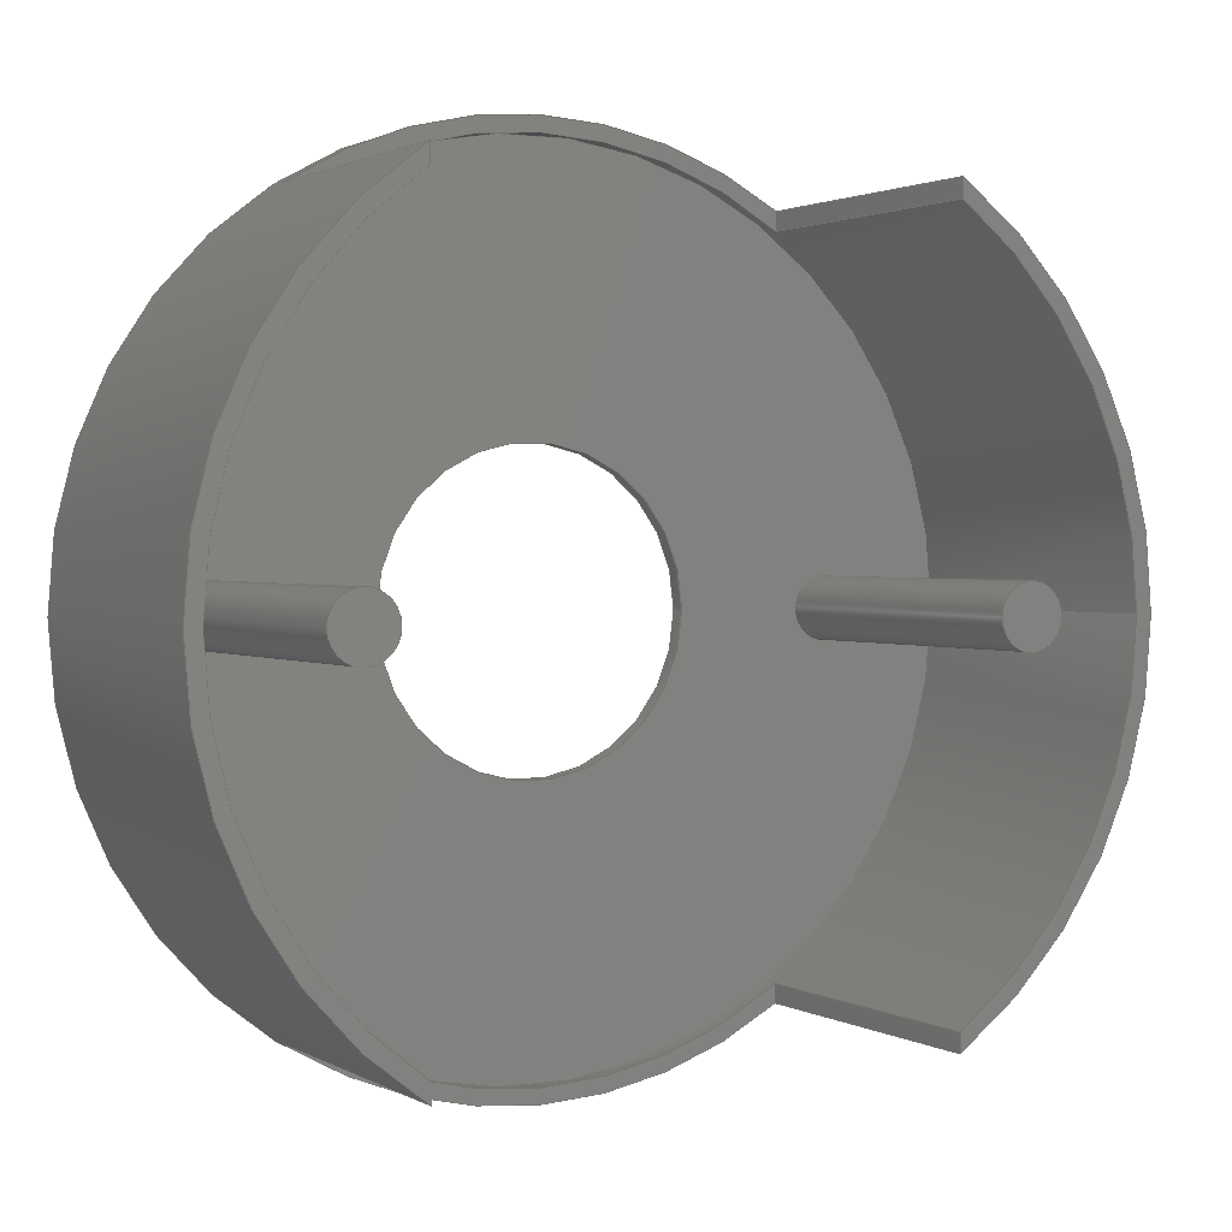
<metadata>
{"format":"step","ext":"step","renderer":"f3d","projection":"perspective","resolution":1024,"background":"white","views":[{"elev":1.6,"azim":-27.7,"up":"+Z"}]}
</metadata>
<code>
ISO-10303-21;
DATA;
#1=MECHANICAL_DESIGN_GEOMETRIC_PRESENTATION_REPRESENTATION('',(#4),#456);
#2=SHAPE_REPRESENTATION_RELATIONSHIP('SRR','None',#465,#3);
#3=ADVANCED_BREP_SHAPE_REPRESENTATION($,(#5),#455);
#4=STYLED_ITEM('',(#474),#5);
#5=MANIFOLD_SOLID_BREP('\X2\5B9e+04F53\X0\1',#260);
#6=FACE_BOUND('',#61,.T.);
#7=FACE_BOUND('',#63,.T.);
#8=FACE_BOUND('',#66,.T.);
#9=FACE_BOUND('',#70,.T.);
#10=FACE_BOUND('',#72,.T.);
#11=FACE_BOUND('',#73,.T.);
#12=FACE_BOUND('',#74,.T.);
#13=FACE_BOUND('',#76,.T.);
#14=FACE_BOUND('',#78,.T.);
#15=CYLINDRICAL_SURFACE('',#275,14.5);
#16=CYLINDRICAL_SURFACE('',#278,1);
#17=CYLINDRICAL_SURFACE('',#282,1);
#18=CYLINDRICAL_SURFACE('',#288,14);
#19=CYLINDRICAL_SURFACE('',#292,5);
#20=CIRCLE('',#265,14);
#21=CIRCLE('',#266,14.5);
#22=CIRCLE('',#270,14.5);
#23=CIRCLE('',#271,14);
#24=CIRCLE('',#273,14);
#25=CIRCLE('',#274,14.5);
#26=CIRCLE('',#276,14.5);
#27=CIRCLE('',#277,14.5);
#28=CIRCLE('',#279,1);
#29=CIRCLE('',#280,1);
#30=CIRCLE('',#283,1);
#31=CIRCLE('',#284,1);
#32=CIRCLE('',#287,14);
#33=CIRCLE('',#289,14);
#34=CIRCLE('',#291,5);
#35=CIRCLE('',#293,5);
#36=FACE_OUTER_BOUND('',#53,.T.);
#37=FACE_OUTER_BOUND('',#54,.T.);
#38=FACE_OUTER_BOUND('',#55,.T.);
#39=FACE_OUTER_BOUND('',#56,.T.);
#40=FACE_OUTER_BOUND('',#57,.T.);
#41=FACE_OUTER_BOUND('',#58,.T.);
#42=FACE_OUTER_BOUND('',#59,.T.);
#43=FACE_OUTER_BOUND('',#60,.T.);
#44=FACE_OUTER_BOUND('',#62,.T.);
#45=FACE_OUTER_BOUND('',#64,.T.);
#46=FACE_OUTER_BOUND('',#65,.T.);
#47=FACE_OUTER_BOUND('',#67,.T.);
#48=FACE_OUTER_BOUND('',#68,.T.);
#49=FACE_OUTER_BOUND('',#69,.T.);
#50=FACE_OUTER_BOUND('',#71,.T.);
#51=FACE_OUTER_BOUND('',#75,.T.);
#52=FACE_OUTER_BOUND('',#77,.T.);
#53=EDGE_LOOP('',(#167,#168,#169,#170));
#54=EDGE_LOOP('',(#171,#172,#173,#174));
#55=EDGE_LOOP('',(#175,#176,#177,#178));
#56=EDGE_LOOP('',(#179,#180,#181,#182));
#57=EDGE_LOOP('',(#183,#184,#185,#186));
#58=EDGE_LOOP('',(#187,#188,#189,#190));
#59=EDGE_LOOP('',(#191,#192,#193,#194));
#60=EDGE_LOOP('',(#195));
#61=EDGE_LOOP('',(#196,#197,#198,#199,#200,#201,#202,#203));
#62=EDGE_LOOP('',(#204));
#63=EDGE_LOOP('',(#205));
#64=EDGE_LOOP('',(#206));
#65=EDGE_LOOP('',(#207));
#66=EDGE_LOOP('',(#208));
#67=EDGE_LOOP('',(#209));
#68=EDGE_LOOP('',(#210,#211,#212,#213));
#69=EDGE_LOOP('',(#214,#215,#216,#217,#218,#219,#220,#221));
#70=EDGE_LOOP('',(#222));
#71=EDGE_LOOP('',(#223));
#72=EDGE_LOOP('',(#224));
#73=EDGE_LOOP('',(#225));
#74=EDGE_LOOP('',(#226));
#75=EDGE_LOOP('',(#227));
#76=EDGE_LOOP('',(#228));
#77=EDGE_LOOP('',(#229));
#78=EDGE_LOOP('',(#230));
#79=LINE('',#383,#95);
#80=LINE('',#385,#96);
#81=LINE('',#387,#97);
#82=LINE('',#388,#98);
#83=LINE('',#392,#99);
#84=LINE('',#394,#100);
#85=LINE('',#396,#101);
#86=LINE('',#397,#102);
#87=LINE('',#404,#103);
#88=LINE('',#406,#104);
#89=LINE('',#408,#105);
#90=LINE('',#409,#106);
#91=LINE('',#413,#107);
#92=LINE('',#415,#108);
#93=LINE('',#417,#109);
#94=LINE('',#418,#110);
#95=VECTOR('',#299,0.6043);
#96=VECTOR('',#300,10);
#97=VECTOR('',#301,0.6043);
#98=VECTOR('',#302,10);
#99=VECTOR('',#305,0.6043);
#100=VECTOR('',#306,10);
#101=VECTOR('',#307,0.6043);
#102=VECTOR('',#308,10);
#103=VECTOR('',#317,0.6043);
#104=VECTOR('',#318,10);
#105=VECTOR('',#319,0.6043);
#106=VECTOR('',#320,10);
#107=VECTOR('',#323,0.6043);
#108=VECTOR('',#324,10);
#109=VECTOR('',#325,0.6043);
#110=VECTOR('',#326,10);
#111=VERTEX_POINT('',#381);
#112=VERTEX_POINT('',#382);
#113=VERTEX_POINT('',#384);
#114=VERTEX_POINT('',#386);
#115=VERTEX_POINT('',#390);
#116=VERTEX_POINT('',#391);
#117=VERTEX_POINT('',#393);
#118=VERTEX_POINT('',#395);
#119=VERTEX_POINT('',#402);
#120=VERTEX_POINT('',#403);
#121=VERTEX_POINT('',#405);
#122=VERTEX_POINT('',#407);
#123=VERTEX_POINT('',#411);
#124=VERTEX_POINT('',#412);
#125=VERTEX_POINT('',#414);
#126=VERTEX_POINT('',#416);
#127=VERTEX_POINT('',#426);
#128=VERTEX_POINT('',#430);
#129=VERTEX_POINT('',#432);
#130=VERTEX_POINT('',#436);
#131=VERTEX_POINT('',#438);
#132=VERTEX_POINT('',#444);
#133=VERTEX_POINT('',#447);
#134=VERTEX_POINT('',#450);
#135=EDGE_CURVE('',#111,#112,#79,.T.);
#136=EDGE_CURVE('',#113,#111,#80,.T.);
#137=EDGE_CURVE('',#113,#114,#81,.T.);
#138=EDGE_CURVE('',#112,#114,#82,.T.);
#139=EDGE_CURVE('',#115,#116,#83,.T.);
#140=EDGE_CURVE('',#117,#115,#84,.T.);
#141=EDGE_CURVE('',#117,#118,#85,.T.);
#142=EDGE_CURVE('',#116,#118,#86,.T.);
#143=EDGE_CURVE('',#114,#117,#20,.T.);
#144=EDGE_CURVE('',#118,#113,#21,.T.);
#145=EDGE_CURVE('',#119,#120,#87,.T.);
#146=EDGE_CURVE('',#121,#119,#88,.T.);
#147=EDGE_CURVE('',#121,#122,#89,.T.);
#148=EDGE_CURVE('',#120,#122,#90,.T.);
#149=EDGE_CURVE('',#123,#124,#91,.T.);
#150=EDGE_CURVE('',#125,#123,#92,.T.);
#151=EDGE_CURVE('',#125,#126,#93,.T.);
#152=EDGE_CURVE('',#124,#126,#94,.T.);
#153=EDGE_CURVE('',#122,#125,#22,.T.);
#154=EDGE_CURVE('',#126,#121,#23,.T.);
#155=EDGE_CURVE('',#119,#112,#24,.T.);
#156=EDGE_CURVE('',#120,#111,#25,.T.);
#157=EDGE_CURVE('',#127,#127,#26,.T.);
#158=EDGE_CURVE('',#116,#123,#27,.T.);
#159=EDGE_CURVE('',#128,#128,#28,.T.);
#160=EDGE_CURVE('',#129,#129,#29,.T.);
#161=EDGE_CURVE('',#130,#130,#30,.T.);
#162=EDGE_CURVE('',#131,#131,#31,.T.);
#163=EDGE_CURVE('',#115,#124,#32,.T.);
#164=EDGE_CURVE('',#132,#132,#33,.T.);
#165=EDGE_CURVE('',#133,#133,#34,.T.);
#166=EDGE_CURVE('',#134,#134,#35,.T.);
#167=ORIENTED_EDGE('',*,*,#135,.F.);
#168=ORIENTED_EDGE('',*,*,#136,.F.);
#169=ORIENTED_EDGE('',*,*,#137,.T.);
#170=ORIENTED_EDGE('',*,*,#138,.F.);
#171=ORIENTED_EDGE('',*,*,#139,.F.);
#172=ORIENTED_EDGE('',*,*,#140,.F.);
#173=ORIENTED_EDGE('',*,*,#141,.T.);
#174=ORIENTED_EDGE('',*,*,#142,.F.);
#175=ORIENTED_EDGE('',*,*,#141,.F.);
#176=ORIENTED_EDGE('',*,*,#143,.F.);
#177=ORIENTED_EDGE('',*,*,#137,.F.);
#178=ORIENTED_EDGE('',*,*,#144,.F.);
#179=ORIENTED_EDGE('',*,*,#145,.F.);
#180=ORIENTED_EDGE('',*,*,#146,.F.);
#181=ORIENTED_EDGE('',*,*,#147,.T.);
#182=ORIENTED_EDGE('',*,*,#148,.F.);
#183=ORIENTED_EDGE('',*,*,#149,.F.);
#184=ORIENTED_EDGE('',*,*,#150,.F.);
#185=ORIENTED_EDGE('',*,*,#151,.T.);
#186=ORIENTED_EDGE('',*,*,#152,.F.);
#187=ORIENTED_EDGE('',*,*,#151,.F.);
#188=ORIENTED_EDGE('',*,*,#153,.F.);
#189=ORIENTED_EDGE('',*,*,#147,.F.);
#190=ORIENTED_EDGE('',*,*,#154,.F.);
#191=ORIENTED_EDGE('',*,*,#135,.T.);
#192=ORIENTED_EDGE('',*,*,#155,.F.);
#193=ORIENTED_EDGE('',*,*,#145,.T.);
#194=ORIENTED_EDGE('',*,*,#156,.T.);
#195=ORIENTED_EDGE('',*,*,#157,.T.);
#196=ORIENTED_EDGE('',*,*,#142,.T.);
#197=ORIENTED_EDGE('',*,*,#144,.T.);
#198=ORIENTED_EDGE('',*,*,#136,.T.);
#199=ORIENTED_EDGE('',*,*,#156,.F.);
#200=ORIENTED_EDGE('',*,*,#148,.T.);
#201=ORIENTED_EDGE('',*,*,#153,.T.);
#202=ORIENTED_EDGE('',*,*,#150,.T.);
#203=ORIENTED_EDGE('',*,*,#158,.F.);
#204=ORIENTED_EDGE('',*,*,#159,.F.);
#205=ORIENTED_EDGE('',*,*,#160,.F.);
#206=ORIENTED_EDGE('',*,*,#159,.T.);
#207=ORIENTED_EDGE('',*,*,#161,.F.);
#208=ORIENTED_EDGE('',*,*,#162,.F.);
#209=ORIENTED_EDGE('',*,*,#161,.T.);
#210=ORIENTED_EDGE('',*,*,#139,.T.);
#211=ORIENTED_EDGE('',*,*,#158,.T.);
#212=ORIENTED_EDGE('',*,*,#149,.T.);
#213=ORIENTED_EDGE('',*,*,#163,.F.);
#214=ORIENTED_EDGE('',*,*,#140,.T.);
#215=ORIENTED_EDGE('',*,*,#163,.T.);
#216=ORIENTED_EDGE('',*,*,#152,.T.);
#217=ORIENTED_EDGE('',*,*,#154,.T.);
#218=ORIENTED_EDGE('',*,*,#146,.T.);
#219=ORIENTED_EDGE('',*,*,#155,.T.);
#220=ORIENTED_EDGE('',*,*,#138,.T.);
#221=ORIENTED_EDGE('',*,*,#143,.T.);
#222=ORIENTED_EDGE('',*,*,#164,.F.);
#223=ORIENTED_EDGE('',*,*,#164,.T.);
#224=ORIENTED_EDGE('',*,*,#160,.T.);
#225=ORIENTED_EDGE('',*,*,#162,.T.);
#226=ORIENTED_EDGE('',*,*,#165,.F.);
#227=ORIENTED_EDGE('',*,*,#166,.F.);
#228=ORIENTED_EDGE('',*,*,#165,.T.);
#229=ORIENTED_EDGE('',*,*,#157,.F.);
#230=ORIENTED_EDGE('',*,*,#166,.T.);
#231=PLANE('',#262);
#232=PLANE('',#263);
#233=PLANE('',#264);
#234=PLANE('',#267);
#235=PLANE('',#268);
#236=PLANE('',#269);
#237=PLANE('',#272);
#238=PLANE('',#281);
#239=PLANE('',#285);
#240=PLANE('',#286);
#241=PLANE('',#290);
#242=PLANE('',#294);
#243=ADVANCED_FACE('',(#36),#231,.F.);
#244=ADVANCED_FACE('',(#37),#232,.F.);
#245=ADVANCED_FACE('',(#38),#233,.F.);
#246=ADVANCED_FACE('',(#39),#234,.F.);
#247=ADVANCED_FACE('',(#40),#235,.F.);
#248=ADVANCED_FACE('',(#41),#236,.T.);
#249=ADVANCED_FACE('',(#42),#237,.T.);
#250=ADVANCED_FACE('',(#43,#6),#15,.T.);
#251=ADVANCED_FACE('',(#44,#7),#16,.T.);
#252=ADVANCED_FACE('',(#45),#238,.F.);
#253=ADVANCED_FACE('',(#46,#8),#17,.T.);
#254=ADVANCED_FACE('',(#47),#239,.F.);
#255=ADVANCED_FACE('',(#48),#240,.T.);
#256=ADVANCED_FACE('',(#49,#9),#18,.F.);
#257=ADVANCED_FACE('',(#50,#10,#11,#12),#241,.T.);
#258=ADVANCED_FACE('',(#51,#13),#19,.F.);
#259=ADVANCED_FACE('',(#52,#14),#242,.T.);
#260=CLOSED_SHELL('',(#243,#244,#245,#246,#247,#248,#249,#250,#251,#252,
#253,#254,#255,#256,#257,#258,#259));
#261=AXIS2_PLACEMENT_3D('placement',#379,#295,#296);
#262=AXIS2_PLACEMENT_3D('',#380,#297,#298);
#263=AXIS2_PLACEMENT_3D('',#389,#303,#304);
#264=AXIS2_PLACEMENT_3D('',#398,#309,#310);
#265=AXIS2_PLACEMENT_3D('',#399,#311,#312);
#266=AXIS2_PLACEMENT_3D('',#400,#313,#314);
#267=AXIS2_PLACEMENT_3D('',#401,#315,#316);
#268=AXIS2_PLACEMENT_3D('',#410,#321,#322);
#269=AXIS2_PLACEMENT_3D('',#419,#327,#328);
#270=AXIS2_PLACEMENT_3D('',#420,#329,#330);
#271=AXIS2_PLACEMENT_3D('',#421,#331,#332);
#272=AXIS2_PLACEMENT_3D('',#422,#333,#334);
#273=AXIS2_PLACEMENT_3D('',#423,#335,#336);
#274=AXIS2_PLACEMENT_3D('',#424,#337,#338);
#275=AXIS2_PLACEMENT_3D('',#425,#339,#340);
#276=AXIS2_PLACEMENT_3D('',#427,#341,#342);
#277=AXIS2_PLACEMENT_3D('',#428,#343,#344);
#278=AXIS2_PLACEMENT_3D('',#429,#345,#346);
#279=AXIS2_PLACEMENT_3D('',#431,#347,#348);
#280=AXIS2_PLACEMENT_3D('',#433,#349,#350);
#281=AXIS2_PLACEMENT_3D('',#434,#351,#352);
#282=AXIS2_PLACEMENT_3D('',#435,#353,#354);
#283=AXIS2_PLACEMENT_3D('',#437,#355,#356);
#284=AXIS2_PLACEMENT_3D('',#439,#357,#358);
#285=AXIS2_PLACEMENT_3D('',#440,#359,#360);
#286=AXIS2_PLACEMENT_3D('',#441,#361,#362);
#287=AXIS2_PLACEMENT_3D('',#442,#363,#364);
#288=AXIS2_PLACEMENT_3D('',#443,#365,#366);
#289=AXIS2_PLACEMENT_3D('',#445,#367,#368);
#290=AXIS2_PLACEMENT_3D('',#446,#369,#370);
#291=AXIS2_PLACEMENT_3D('',#448,#371,#372);
#292=AXIS2_PLACEMENT_3D('',#449,#373,#374);
#293=AXIS2_PLACEMENT_3D('',#451,#375,#376);
#294=AXIS2_PLACEMENT_3D('',#452,#377,#378);
#295=DIRECTION('axis',(0,0,1));
#296=DIRECTION('refdir',(1,0,0));
#297=DIRECTION('center_axis',(-1,0,0));
#298=DIRECTION('ref_axis',(0,0,1));
#299=DIRECTION('',(0,0,1));
#300=DIRECTION('',(0,-1,0));
#301=DIRECTION('',(0,0,1));
#302=DIRECTION('',(0,1,0));
#303=DIRECTION('center_axis',(1,0,0));
#304=DIRECTION('ref_axis',(0,0,-1));
#305=DIRECTION('',(0,0,-1));
#306=DIRECTION('',(0,-1,0));
#307=DIRECTION('',(0,0,-1));
#308=DIRECTION('',(0,1,0));
#309=DIRECTION('center_axis',(0,1,0));
#310=DIRECTION('ref_axis',(0,0,1));
#311=DIRECTION('center_axis',(0,-1,0));
#312=DIRECTION('ref_axis',(1,0,0));
#313=DIRECTION('center_axis',(0,1,0));
#314=DIRECTION('ref_axis',(1,0,0));
#315=DIRECTION('center_axis',(-1,0,0));
#316=DIRECTION('ref_axis',(0,0,1));
#317=DIRECTION('',(0,0,1));
#318=DIRECTION('',(0,-1,0));
#319=DIRECTION('',(0,0,1));
#320=DIRECTION('',(0,1,0));
#321=DIRECTION('center_axis',(1,0,0));
#322=DIRECTION('ref_axis',(0,0,-1));
#323=DIRECTION('',(0,0,-1));
#324=DIRECTION('',(0,-1,0));
#325=DIRECTION('',(0,0,-1));
#326=DIRECTION('',(0,1,0));
#327=DIRECTION('center_axis',(0,-1,0));
#328=DIRECTION('ref_axis',(0,0,-1));
#329=DIRECTION('center_axis',(0,1,0));
#330=DIRECTION('ref_axis',(1,0,0));
#331=DIRECTION('center_axis',(0,-1,0));
#332=DIRECTION('ref_axis',(1,0,0));
#333=DIRECTION('center_axis',(0,-1,0));
#334=DIRECTION('ref_axis',(0,0,-1));
#335=DIRECTION('center_axis',(0,-1,0));
#336=DIRECTION('ref_axis',(1,0,0));
#337=DIRECTION('center_axis',(0,-1,0));
#338=DIRECTION('ref_axis',(1,0,0));
#339=DIRECTION('center_axis',(0,-1,0));
#340=DIRECTION('ref_axis',(1,0,0));
#341=DIRECTION('center_axis',(0,-1,0));
#342=DIRECTION('ref_axis',(1,0,0));
#343=DIRECTION('center_axis',(0,-1,0));
#344=DIRECTION('ref_axis',(1,0,0));
#345=DIRECTION('center_axis',(0,-1,0));
#346=DIRECTION('ref_axis',(-1,0,0));
#347=DIRECTION('center_axis',(0,-1,0));
#348=DIRECTION('ref_axis',(-1,0,0));
#349=DIRECTION('center_axis',(0,1,0));
#350=DIRECTION('ref_axis',(-1,0,0));
#351=DIRECTION('center_axis',(0,1,0));
#352=DIRECTION('ref_axis',(0,0,1));
#353=DIRECTION('center_axis',(0,-1,0));
#354=DIRECTION('ref_axis',(-1,0,0));
#355=DIRECTION('center_axis',(0,-1,0));
#356=DIRECTION('ref_axis',(-1,0,0));
#357=DIRECTION('center_axis',(0,1,0));
#358=DIRECTION('ref_axis',(-1,0,0));
#359=DIRECTION('center_axis',(0,1,0));
#360=DIRECTION('ref_axis',(0,0,1));
#361=DIRECTION('center_axis',(0,-1,0));
#362=DIRECTION('ref_axis',(0,0,-1));
#363=DIRECTION('center_axis',(0,-1,0));
#364=DIRECTION('ref_axis',(1,0,0));
#365=DIRECTION('center_axis',(0,-1,0));
#366=DIRECTION('ref_axis',(1,0,0));
#367=DIRECTION('center_axis',(0,-1,0));
#368=DIRECTION('ref_axis',(1,0,0));
#369=DIRECTION('center_axis',(0,-1,0));
#370=DIRECTION('ref_axis',(0,0,-1));
#371=DIRECTION('center_axis',(0,-1,0));
#372=DIRECTION('ref_axis',(1,0,0));
#373=DIRECTION('center_axis',(0,-1,0));
#374=DIRECTION('ref_axis',(1,0,0));
#375=DIRECTION('center_axis',(0,-1,0));
#376=DIRECTION('ref_axis',(1,0,0));
#377=DIRECTION('center_axis',(0,1,0));
#378=DIRECTION('ref_axis',(0,0,1));
#379=CARTESIAN_POINT('',(0,0,0));
#380=CARTESIAN_POINT('Origin',(-8,0,-12.09));
#381=CARTESIAN_POINT('',(-8,0,-12.09));
#382=CARTESIAN_POINT('',(-8,0,-11.49));
#383=CARTESIAN_POINT('',(-8,0,-6.047));
#384=CARTESIAN_POINT('',(-8,10,-12.09));
#385=CARTESIAN_POINT('',(-8,5.5,-12.09));
#386=CARTESIAN_POINT('',(-8,10,-11.49));
#387=CARTESIAN_POINT('',(-8,10,-11.49));
#388=CARTESIAN_POINT('',(-8,5.25,-11.49));
#389=CARTESIAN_POINT('Origin',(8,0,-11.49));
#390=CARTESIAN_POINT('',(8,0,-11.49));
#391=CARTESIAN_POINT('',(8,0,-12.09));
#392=CARTESIAN_POINT('',(8,0,-5.745));
#393=CARTESIAN_POINT('',(8,10,-11.49));
#394=CARTESIAN_POINT('',(8,5.25,-11.49));
#395=CARTESIAN_POINT('',(8,10,-12.09));
#396=CARTESIAN_POINT('',(8,10,-12.09));
#397=CARTESIAN_POINT('',(8,5.5,-12.09));
#398=CARTESIAN_POINT('Origin',(-1.357e-15,10,-13.35));
#399=CARTESIAN_POINT('Origin',(0,10,0));
#400=CARTESIAN_POINT('Origin',(0,10,0));
#401=CARTESIAN_POINT('Origin',(-8,0,11.49));
#402=CARTESIAN_POINT('',(-8,0,11.49));
#403=CARTESIAN_POINT('',(-8,0,12.09));
#404=CARTESIAN_POINT('',(-8,0,5.745));
#405=CARTESIAN_POINT('',(-8,10,11.49));
#406=CARTESIAN_POINT('',(-8,5.25,11.49));
#407=CARTESIAN_POINT('',(-8,10,12.09));
#408=CARTESIAN_POINT('',(-8,10,11.49));
#409=CARTESIAN_POINT('',(-8,5.5,12.09));
#410=CARTESIAN_POINT('Origin',(8,0,12.09));
#411=CARTESIAN_POINT('',(8,0,12.09));
#412=CARTESIAN_POINT('',(8,0,11.49));
#413=CARTESIAN_POINT('',(8,0,6.047));
#414=CARTESIAN_POINT('',(8,10,12.09));
#415=CARTESIAN_POINT('',(8,5.5,12.09));
#416=CARTESIAN_POINT('',(8,10,11.49));
#417=CARTESIAN_POINT('',(8,10,12.09));
#418=CARTESIAN_POINT('',(8,5.25,11.49));
#419=CARTESIAN_POINT('Origin',(-1.234e-15,10,13.35));
#420=CARTESIAN_POINT('Origin',(0,10,0));
#421=CARTESIAN_POINT('Origin',(0,10,0));
#422=CARTESIAN_POINT('Origin',(14,0,0));
#423=CARTESIAN_POINT('Origin',(0,0,0));
#424=CARTESIAN_POINT('Origin',(0,0,0));
#425=CARTESIAN_POINT('Origin',(0,5.5,0));
#426=CARTESIAN_POINT('',(14.5,11,0));
#427=CARTESIAN_POINT('Origin',(0,11,0));
#428=CARTESIAN_POINT('Origin',(0,0,0));
#429=CARTESIAN_POINT('Origin',(10,10.5,0));
#430=CARTESIAN_POINT('',(11,-0.5,1.225e-16));
#431=CARTESIAN_POINT('Origin',(10,-0.5,0));
#432=CARTESIAN_POINT('',(11,10.5,1.225e-16));
#433=CARTESIAN_POINT('Origin',(10,10.5,0));
#434=CARTESIAN_POINT('Origin',(10,-0.5,0));
#435=CARTESIAN_POINT('Origin',(-10,10.5,0));
#436=CARTESIAN_POINT('',(-9,-0.5,1.225e-16));
#437=CARTESIAN_POINT('Origin',(-10,-0.5,0));
#438=CARTESIAN_POINT('',(-9,10.5,1.225e-16));
#439=CARTESIAN_POINT('Origin',(-10,10.5,0));
#440=CARTESIAN_POINT('Origin',(-10,-0.5,0));
#441=CARTESIAN_POINT('Origin',(14,0,0));
#442=CARTESIAN_POINT('Origin',(0,0,0));
#443=CARTESIAN_POINT('Origin',(0,5.25,0));
#444=CARTESIAN_POINT('',(14,10.5,0));
#445=CARTESIAN_POINT('Origin',(0,10.5,0));
#446=CARTESIAN_POINT('Origin',(5,10.5,0));
#447=CARTESIAN_POINT('',(5,10.5,0));
#448=CARTESIAN_POINT('Origin',(0,10.5,0));
#449=CARTESIAN_POINT('Origin',(0,10.75,0));
#450=CARTESIAN_POINT('',(5,11,0));
#451=CARTESIAN_POINT('Origin',(0,11,0));
#452=CARTESIAN_POINT('Origin',(14.5,11,0));
#453=UNCERTAINTY_MEASURE_WITH_UNIT(LENGTH_MEASURE(0.01),#457,
'DISTANCE_ACCURACY_VALUE',
'Maximum model space distance between geometric entities at asserted c
onnectivities');
#454=UNCERTAINTY_MEASURE_WITH_UNIT(LENGTH_MEASURE(1e-06),#457,
'DISTANCE_ACCURACY_VALUE',
'Maximum model space distance between geometric entities at asserted c
onnectivities');
#455=(
GEOMETRIC_REPRESENTATION_CONTEXT(3)
GLOBAL_UNCERTAINTY_ASSIGNED_CONTEXT((#453))
GLOBAL_UNIT_ASSIGNED_CONTEXT((#457,#460,#458))
REPRESENTATION_CONTEXT('','3D')
);
#456=(
GEOMETRIC_REPRESENTATION_CONTEXT(3)
GLOBAL_UNCERTAINTY_ASSIGNED_CONTEXT((#454))
GLOBAL_UNIT_ASSIGNED_CONTEXT((#457,#460,#458))
REPRESENTATION_CONTEXT('','3D')
);
#457=(
LENGTH_UNIT()
NAMED_UNIT(*)
SI_UNIT(.MILLI.,.METRE.)
);
#458=(
NAMED_UNIT(*)
SI_UNIT($,.STERADIAN.)
SOLID_ANGLE_UNIT()
);
#459=DIMENSIONAL_EXPONENTS(0,0,0,0,0,0,0);
#460=(
CONVERSION_BASED_UNIT('degree',#462)
NAMED_UNIT(#459)
PLANE_ANGLE_UNIT()
);
#461=(
NAMED_UNIT(*)
PLANE_ANGLE_UNIT()
SI_UNIT($,.RADIAN.)
);
#462=PLANE_ANGLE_MEASURE_WITH_UNIT(PLANE_ANGLE_MEASURE(0.01745),#461);
#463=SHAPE_DEFINITION_REPRESENTATION(#464,#465);
#464=PRODUCT_DEFINITION_SHAPE('',$,#467);
#465=SHAPE_REPRESENTATION('',(#261),#455);
#466=PRODUCT_DEFINITION_CONTEXT('part definition',#471,'design');
#467=PRODUCT_DEFINITION('Coaxialmotor_downcover',
'Coaxialmotor_downcover',#468,#466);
#468=PRODUCT_DEFINITION_FORMATION('',$,#473);
#469=PRODUCT_RELATED_PRODUCT_CATEGORY('Coaxialmotor_downcover',
'Coaxialmotor_downcover',(#473));
#470=APPLICATION_PROTOCOL_DEFINITION('international standard',
'automotive_design',2009,#471);
#471=APPLICATION_CONTEXT(
'Core Data for Automotive Mechanical Design Process');
#472=PRODUCT_CONTEXT('part definition',#471,'mechanical');
#473=PRODUCT('Coaxialmotor_downcover','Coaxialmotor_downcover',$,(#472));
#474=PRESENTATION_STYLE_ASSIGNMENT((#475));
#475=SURFACE_STYLE_USAGE(.BOTH.,#476);
#476=SURFACE_SIDE_STYLE($,(#477));
#477=SURFACE_STYLE_FILL_AREA(#478);
#478=FILL_AREA_STYLE($,(#479));
#479=FILL_AREA_STYLE_COLOUR($,#480);
#480=COLOUR_RGB('',0.9961,0.9961,1);
ENDSEC;
END-ISO-10303-21;

</code>
